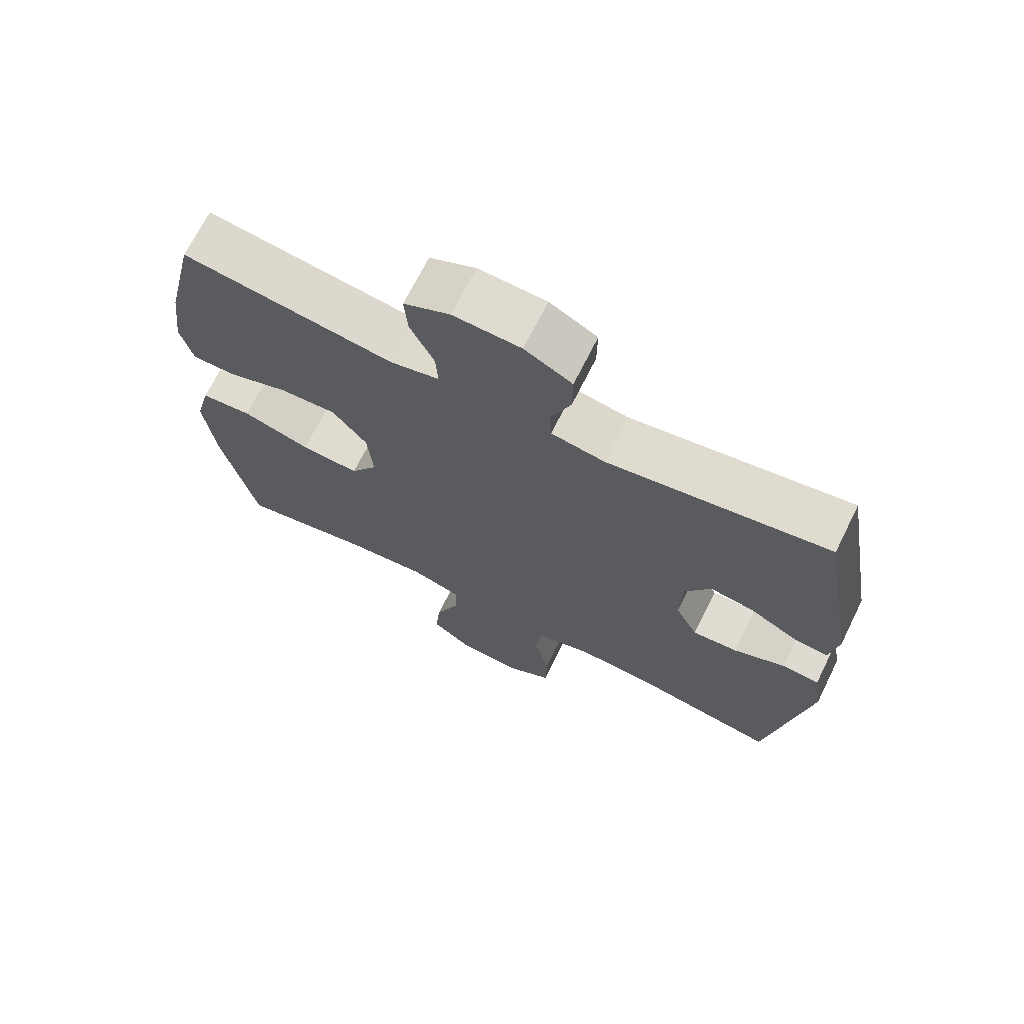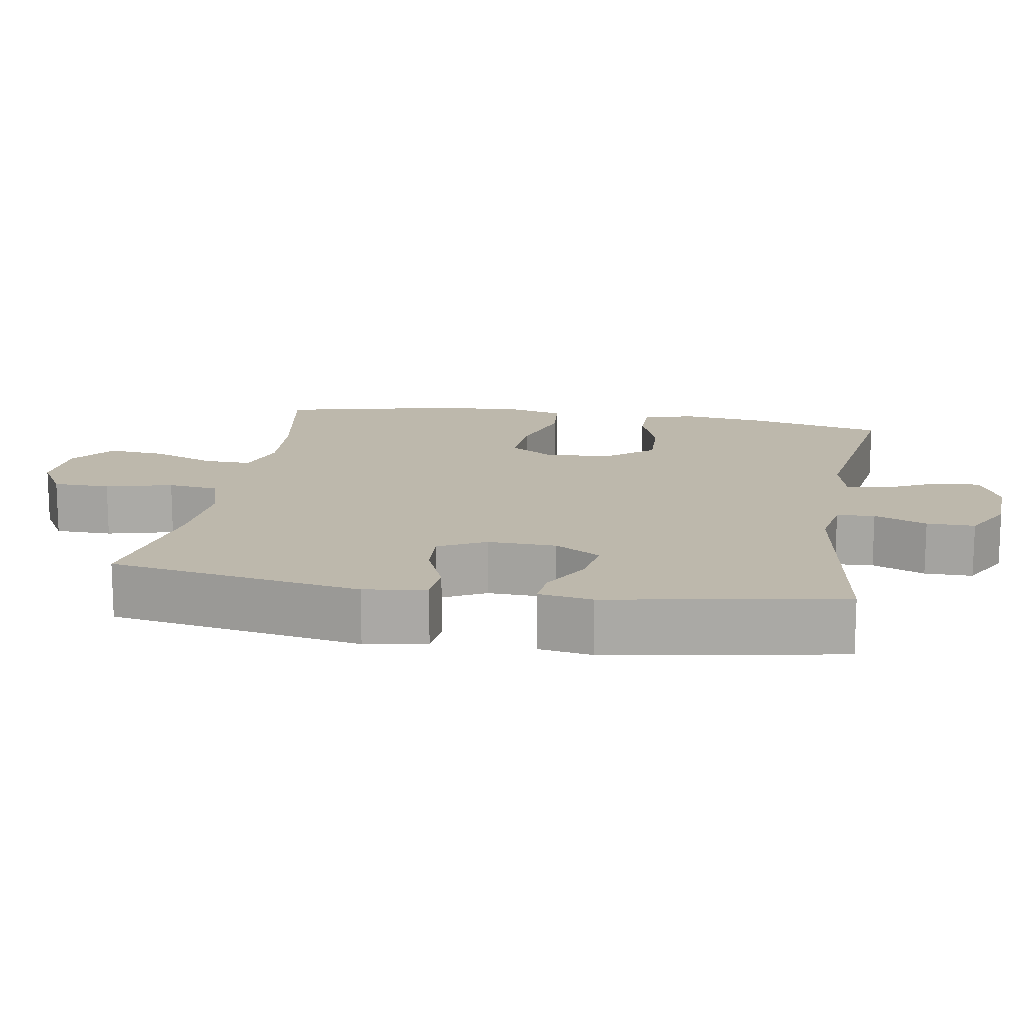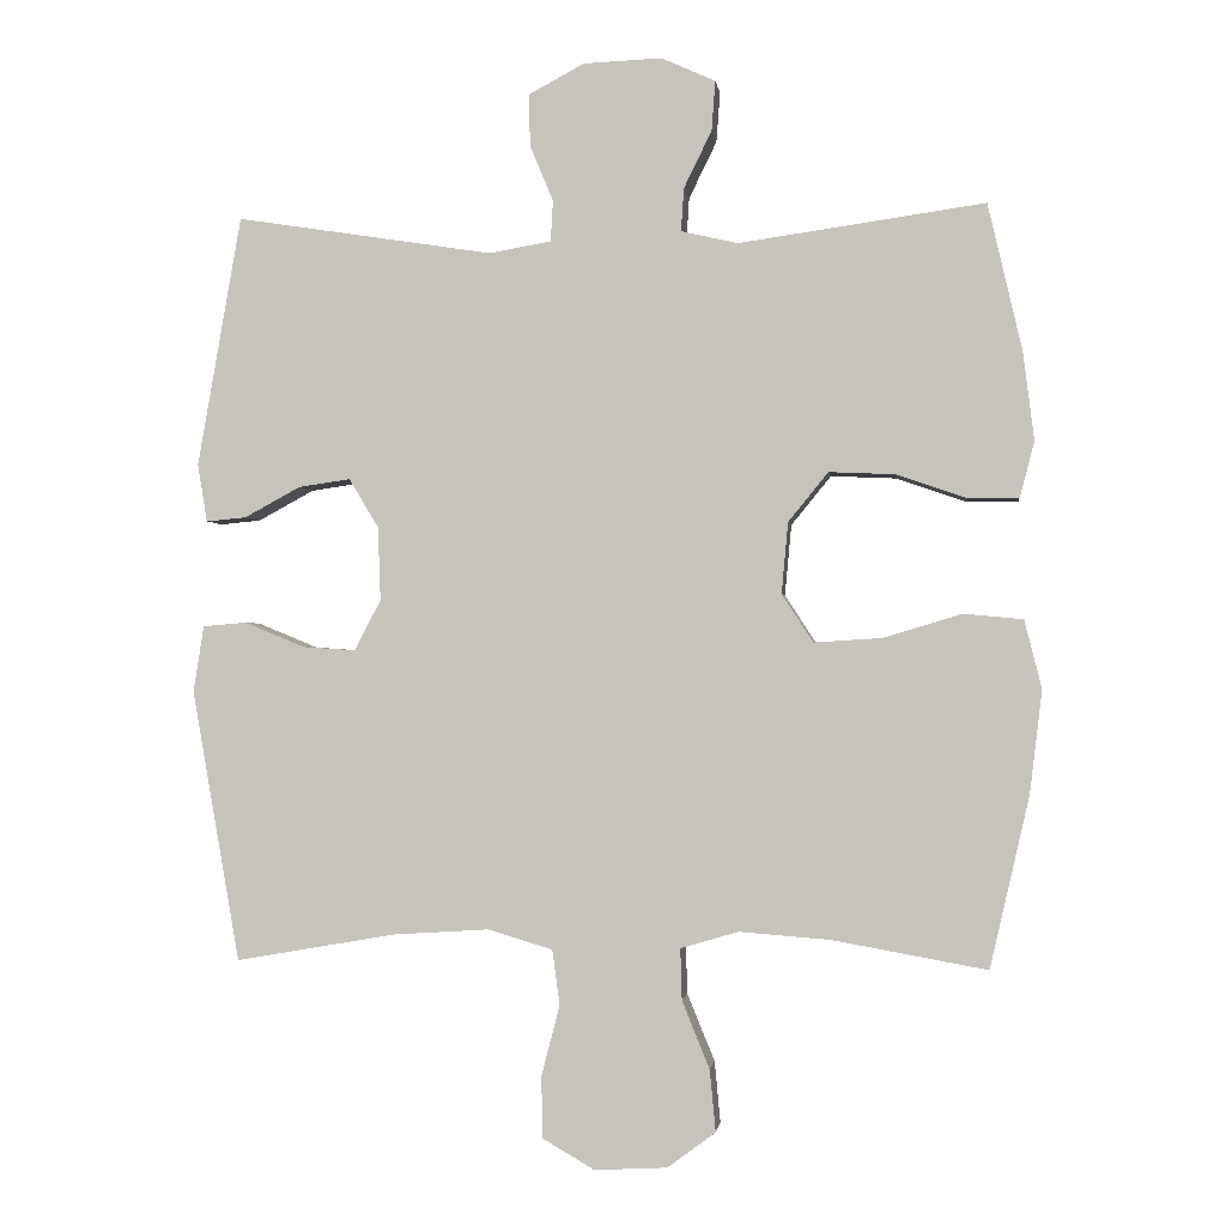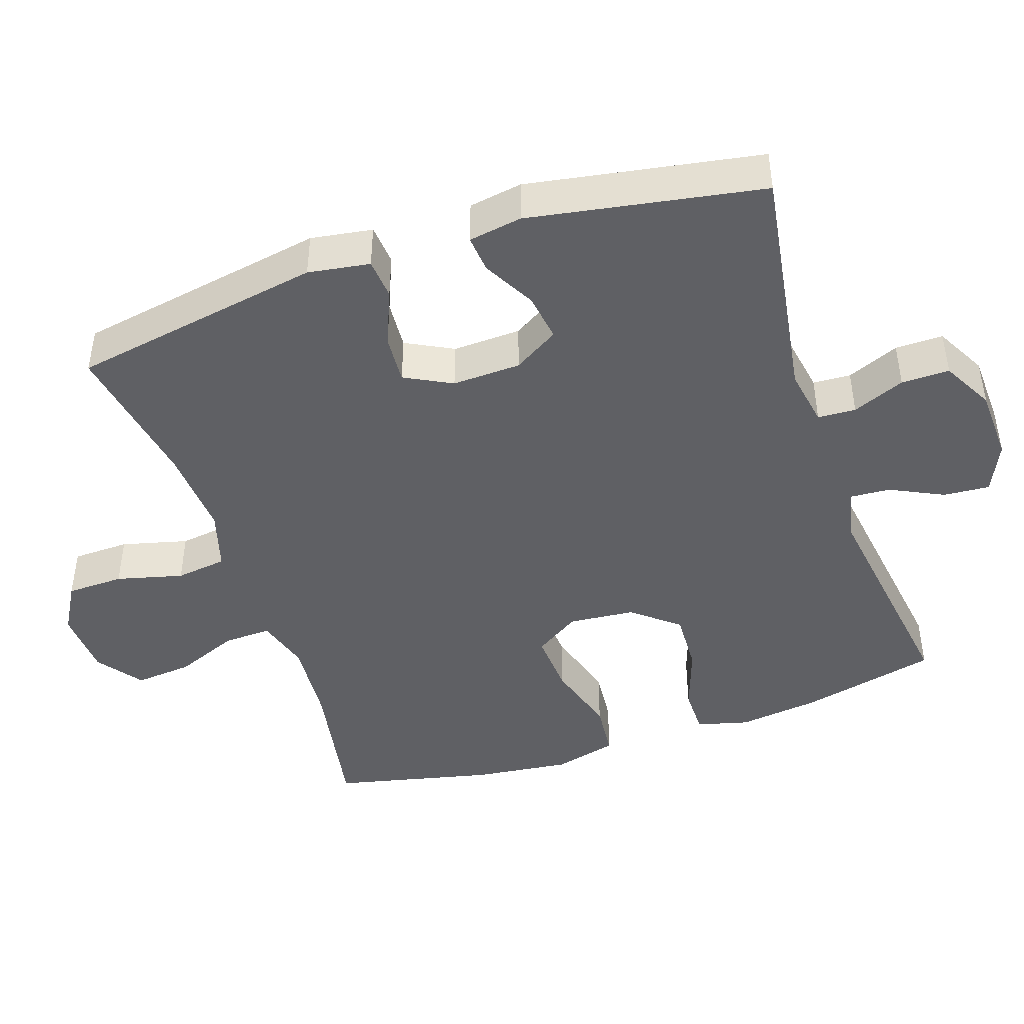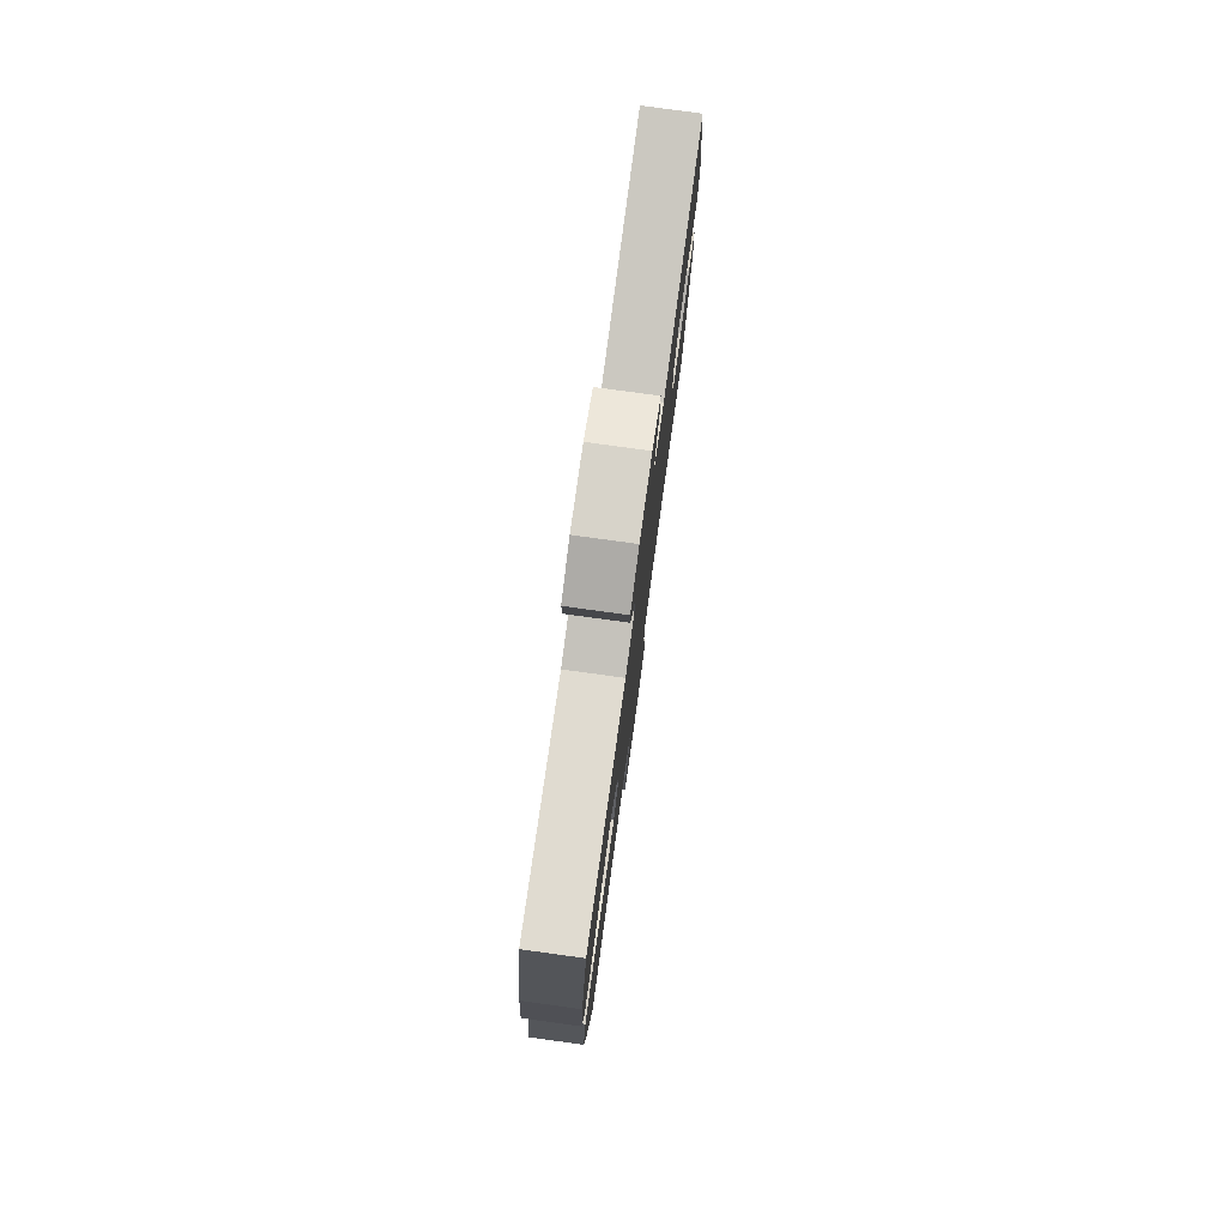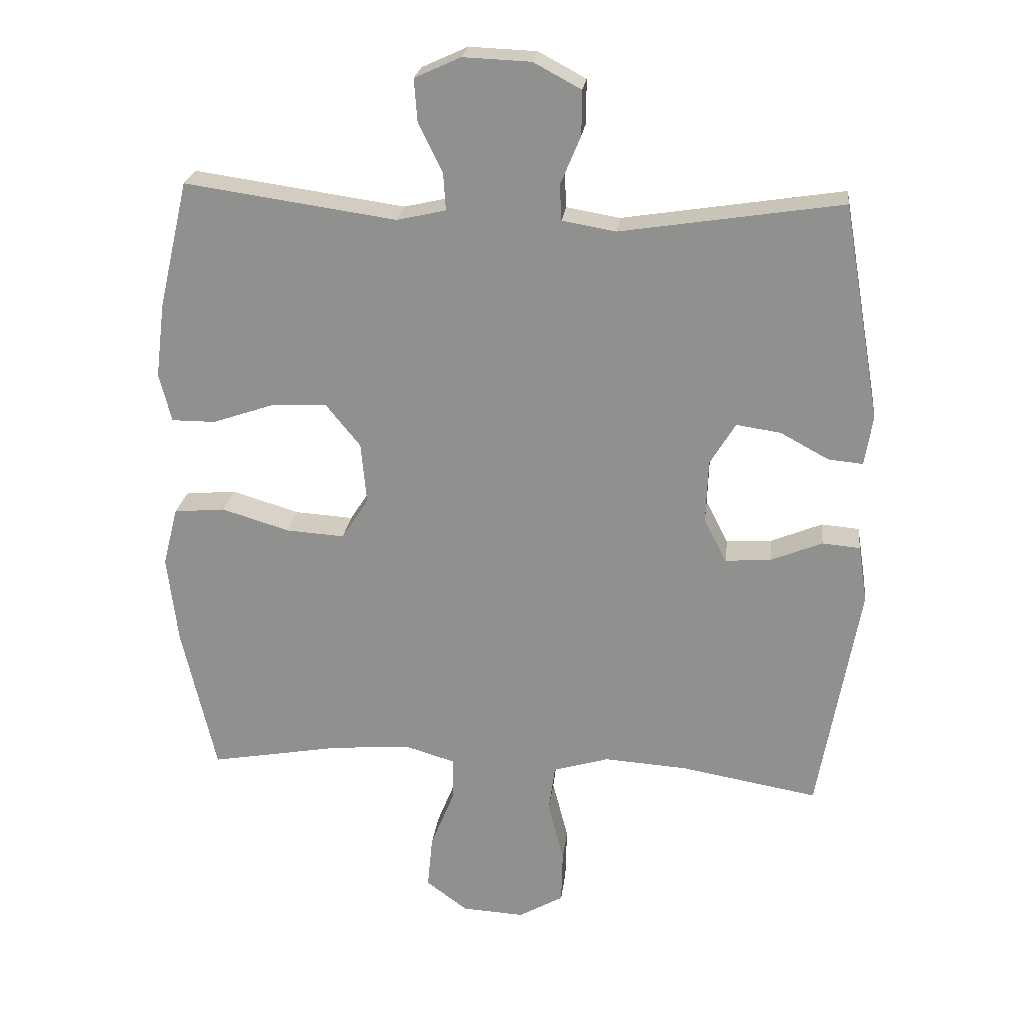
<metadata>
{"format":"obj","ext":"obj","renderer":"f3d","projection":"perspective","resolution":1024,"background":"white","views":[{"elev":69.5,"azim":-153.6,"up":"+Z"},{"elev":14.7,"azim":-80.5,"up":"+Y"},{"elev":-1.3,"azim":7.1,"up":"+Z"},{"elev":-44.8,"azim":-71.4,"up":"+Y"},{"elev":78.5,"azim":97.8,"up":"+Z"},{"elev":23.3,"azim":-173.2,"up":"+Z"}]}
</metadata>
<code>
o path4700
v -0.5612 0.0375 0.1776
v -0.5486 0.0375 0.1009
v -0.4953 0.0375 0.1058
v -0.4206 0.0375 0.1464
v -0.3519 0.0375 0.1564
v -0.3125 0.0375 0.09148
v -0.309 0.0375 -0.006538
v -0.344 0.0375 -0.07405
v -0.4144 0.0375 -0.06911
v -0.4943 0.0375 -0.03611
v -0.5524 0.0375 -0.04107
v -0.5663 0.0375 -0.1295
v -0.503 0.0375 -0.4907
v -0.2901 0.0375 -0.4538
v -0.1618 0.0375 -0.4456
v -0.07571 0.0375 -0.4714
v -0.06585 0.0375 -0.5445
v -0.09031 0.0375 -0.6394
v -0.08829 0.0375 -0.7212
v -0.01909 0.0375 -0.7612
v 0.07749 0.0375 -0.7559
v 0.1415 0.0375 -0.7083
v 0.1337 0.0375 -0.6259
v 0.09704 0.0375 -0.5353
v 0.095 0.0375 -0.4674
v 0.1717 0.0375 -0.4446
v 0.2934 0.0375 -0.4539
v 0.4989 0.0375 -0.4907
v 0.5514 0.0375 -0.2623
v 0.5679 0.0375 -0.1251
v 0.5448 0.0375 -0.03439
v 0.4659 0.0375 -0.02698
v 0.3609 0.0375 -0.05849
v 0.2709 0.0375 -0.06417
v 0.2292 0.0375 -6.1e-05
v 0.2379 0.0375 0.09466
v 0.291 0.0375 0.16
v 0.3783 0.0375 0.1562
v 0.4719 0.0375 0.1239
v 0.5398 0.0375 0.1237
v 0.5591 0.0375 0.1979
v 0.5446 0.0375 0.3146
v 0.4989 0.0375 0.511
v 0.1722 0.0375 0.4645
v 0.09655 0.0375 0.4819
v 0.1002 0.0375 0.5389
v 0.1373 0.0375 0.6148
v 0.1422 0.0375 0.681
v 0.07095 0.0375 0.7136
v -0.03369 0.0375 0.7094
v -0.1072 0.0375 0.67
v -0.1066 0.0375 0.6013
v -0.0753 0.0375 0.5263
v -0.07845 0.0375 0.472
v -0.1612 0.0375 0.4577
v -0.503 0.0375 0.511
v -0.5612 -0.0375 0.1776
v -0.5486 -0.0375 0.1009
v -0.4953 -0.0375 0.1058
v -0.4206 -0.0375 0.1464
v -0.3519 -0.0375 0.1564
v -0.3125 -0.0375 0.09148
v -0.309 -0.0375 -0.006538
v -0.344 -0.0375 -0.07405
v -0.4144 -0.0375 -0.06911
v -0.4943 -0.0375 -0.03611
v -0.5524 -0.0375 -0.04107
v -0.5663 -0.0375 -0.1295
v -0.503 -0.0375 -0.4907
v -0.2901 -0.0375 -0.4538
v -0.1618 -0.0375 -0.4456
v -0.07571 -0.0375 -0.4714
v -0.06585 -0.0375 -0.5445
v -0.09031 -0.0375 -0.6394
v -0.08829 -0.0375 -0.7212
v -0.01909 -0.0375 -0.7612
v 0.07749 -0.0375 -0.7559
v 0.1415 -0.0375 -0.7083
v 0.1337 -0.0375 -0.6259
v 0.09704 -0.0375 -0.5353
v 0.095 -0.0375 -0.4674
v 0.1717 -0.0375 -0.4446
v 0.2934 -0.0375 -0.4539
v 0.4989 -0.0375 -0.4907
v 0.5514 -0.0375 -0.2623
v 0.5679 -0.0375 -0.1251
v 0.5448 -0.0375 -0.03439
v 0.4659 -0.0375 -0.02698
v 0.3609 -0.0375 -0.05849
v 0.2709 -0.0375 -0.06417
v 0.2292 -0.0375 -6.1e-05
v 0.2379 -0.0375 0.09466
v 0.291 -0.0375 0.16
v 0.3783 -0.0375 0.1562
v 0.4719 -0.0375 0.1239
v 0.5398 -0.0375 0.1237
v 0.5591 -0.0375 0.1979
v 0.5446 -0.0375 0.3146
v 0.4989 -0.0375 0.511
v 0.1722 -0.0375 0.4645
v 0.09655 -0.0375 0.4819
v 0.1002 -0.0375 0.5389
v 0.1373 -0.0375 0.6148
v 0.1422 -0.0375 0.681
v 0.07095 -0.0375 0.7136
v -0.03369 -0.0375 0.7094
v -0.1072 -0.0375 0.67
v -0.1066 -0.0375 0.6013
v -0.0753 -0.0375 0.5263
v -0.07845 -0.0375 0.472
v -0.1612 -0.0375 0.4577
v -0.503 -0.0375 0.511
v 0.1422 0.0375 0.681
v 0.1422 0.0375 0.681
v 0.07095 0.0375 0.7136
v -0.03369 0.0375 0.7094
v -0.1072 0.0375 0.67
v -0.1072 0.0375 0.67
v 0.1373 0.0375 0.6148
v -0.1066 0.0375 0.6013
v 0.1002 0.0375 0.5389
v -0.0753 0.0375 0.5263
v 0.09655 0.0375 0.4819
v 0.09655 0.0375 0.4819
v -0.07845 0.0375 0.472
v -0.07845 0.0375 0.472
v 0.1722 0.0375 0.4645
v 0.4989 0.0375 0.511
v 0.4989 0.0375 0.511
v -0.1612 0.0375 0.4577
v -0.503 0.0375 0.511
v -0.503 0.0375 0.511
v 0.5446 0.0375 0.3146
v 0.5591 0.0375 0.1979
v -0.5612 0.0375 0.1776
v 0.5398 0.0375 0.1237
v 0.5398 0.0375 0.1237
v 0.291 0.0375 0.16
v 0.3783 0.0375 0.1562
v -0.4206 0.0375 0.1464
v -0.3519 0.0375 0.1564
v -0.3519 0.0375 0.1564
v -0.5486 0.0375 0.1009
v -0.5486 0.0375 0.1009
v 0.2379 0.0375 0.09466
v -0.3125 0.0375 0.09148
v 0.4719 0.0375 0.1239
v -0.4953 0.0375 0.1058
v 0.2292 0.0375 -6.1e-05
v -0.309 0.0375 -0.006538
v 0.2709 0.0375 -0.06417
v 0.2709 0.0375 -0.06417
v -0.344 0.0375 -0.07405
v -0.344 0.0375 -0.07405
v 0.5448 0.0375 -0.03439
v 0.5448 0.0375 -0.03439
v 0.4659 0.0375 -0.02698
v 0.3609 0.0375 -0.05849
v 0.5679 0.0375 -0.1251
v -0.4144 0.0375 -0.06911
v -0.4943 0.0375 -0.03611
v -0.5524 0.0375 -0.04107
v -0.5524 0.0375 -0.04107
v -0.5663 0.0375 -0.1295
v 0.5514 0.0375 -0.2623
v 0.4989 0.0375 -0.4907
v 0.4989 0.0375 -0.4907
v 0.1717 0.0375 -0.4446
v 0.2934 0.0375 -0.4539
v 0.095 0.0375 -0.4674
v 0.095 0.0375 -0.4674
v -0.1618 0.0375 -0.4456
v -0.07571 0.0375 -0.4714
v -0.07571 0.0375 -0.4714
v -0.2901 0.0375 -0.4538
v -0.503 0.0375 -0.4907
v -0.503 0.0375 -0.4907
v 0.09704 0.0375 -0.5353
v -0.06585 0.0375 -0.5445
v 0.1337 0.0375 -0.6259
v -0.09031 0.0375 -0.6394
v 0.1415 0.0375 -0.7083
v -0.08829 0.0375 -0.7212
v 0.07749 0.0375 -0.7559
v -0.01909 0.0375 -0.7612
v 0.1422 -0.0375 0.681
v 0.1422 -0.0375 0.681
v 0.07095 -0.0375 0.7136
v -0.03369 -0.0375 0.7094
v -0.1072 -0.0375 0.67
v -0.1072 -0.0375 0.67
v 0.1373 -0.0375 0.6148
v -0.1066 -0.0375 0.6013
v 0.1002 -0.0375 0.5389
v -0.0753 -0.0375 0.5263
v 0.09655 -0.0375 0.4819
v 0.09655 -0.0375 0.4819
v -0.07845 -0.0375 0.472
v -0.07845 -0.0375 0.472
v 0.1722 -0.0375 0.4645
v 0.4989 -0.0375 0.511
v 0.4989 -0.0375 0.511
v -0.1612 -0.0375 0.4577
v -0.503 -0.0375 0.511
v -0.503 -0.0375 0.511
v 0.5446 -0.0375 0.3146
v 0.5591 -0.0375 0.1979
v -0.5612 -0.0375 0.1776
v 0.5398 -0.0375 0.1237
v 0.5398 -0.0375 0.1237
v 0.291 -0.0375 0.16
v 0.3783 -0.0375 0.1562
v -0.4206 -0.0375 0.1464
v -0.3519 -0.0375 0.1564
v -0.3519 -0.0375 0.1564
v -0.5486 -0.0375 0.1009
v -0.5486 -0.0375 0.1009
v 0.2379 -0.0375 0.09466
v -0.3125 -0.0375 0.09148
v 0.4719 -0.0375 0.1239
v -0.4953 -0.0375 0.1058
v 0.2292 -0.0375 -6.1e-05
v -0.309 -0.0375 -0.006538
v 0.2709 -0.0375 -0.06417
v 0.2709 -0.0375 -0.06417
v -0.344 -0.0375 -0.07405
v -0.344 -0.0375 -0.07405
v 0.5448 -0.0375 -0.03439
v 0.5448 -0.0375 -0.03439
v 0.4659 -0.0375 -0.02698
v 0.3609 -0.0375 -0.05849
v 0.5679 -0.0375 -0.1251
v -0.4144 -0.0375 -0.06911
v -0.4943 -0.0375 -0.03611
v -0.5524 -0.0375 -0.04107
v -0.5524 -0.0375 -0.04107
v -0.5663 -0.0375 -0.1295
v 0.5514 -0.0375 -0.2623
v 0.4989 -0.0375 -0.4907
v 0.4989 -0.0375 -0.4907
v 0.1717 -0.0375 -0.4446
v 0.2934 -0.0375 -0.4539
v 0.095 -0.0375 -0.4674
v 0.095 -0.0375 -0.4674
v -0.1618 -0.0375 -0.4456
v -0.07571 -0.0375 -0.4714
v -0.07571 -0.0375 -0.4714
v -0.2901 -0.0375 -0.4538
v -0.503 -0.0375 -0.4907
v -0.503 -0.0375 -0.4907
v 0.09704 -0.0375 -0.5353
v -0.06585 -0.0375 -0.5445
v 0.1337 -0.0375 -0.6259
v -0.09031 -0.0375 -0.6394
v 0.1415 -0.0375 -0.7083
v -0.08829 -0.0375 -0.7212
v 0.07749 -0.0375 -0.7559
v -0.01909 -0.0375 -0.7612
f 222 243 224
f 216 221 208
f 192 188 194
f 226 245 223
f 195 189 193
f 257 253 258
f 233 248 226
f 237 248 233
f 238 242 239
f 235 237 234
f 253 257 255
f 200 212 206
f 206 212 207
f 208 213 204
f 188 189 194
f 258 254 256
f 186 188 192
f 219 203 214
f 218 219 222
f 251 252 254
f 207 220 209
f 231 238 232
f 258 253 254
f 194 195 196
f 203 219 198
f 245 226 248
f 201 200 206
f 190 193 189
f 198 219 218
f 195 194 189
f 224 243 241
f 224 242 231
f 246 252 243
f 230 232 228
f 207 212 220
f 234 237 233
f 224 241 242
f 243 252 251
f 213 208 221
f 200 211 212
f 246 243 222
f 238 231 242
f 213 214 204
f 231 232 230
f 223 245 222
f 222 245 246
f 196 198 218
f 249 248 237
f 251 254 253
f 219 223 222
f 200 218 211
f 198 196 195
f 204 214 203
f 196 218 200
f 114 49 105 187
f 49 50 106 105
f 50 118 191 106
f 47 48 104 103
f 51 52 108 107
f 46 47 103 102
f 52 53 109 108
f 124 46 102 197
f 53 126 199 109
f 44 45 101 100
f 129 44 100 202
f 54 55 111 110
f 55 132 205 111
f 42 43 99 98
f 41 42 98 97
f 56 1 57 112
f 137 41 97 210
f 37 38 94 93
f 4 142 215 60
f 1 144 217 57
f 36 37 93 92
f 5 6 62 61
f 39 40 96 95
f 38 39 95 94
f 3 4 60 59
f 2 3 59 58
f 35 36 92 91
f 6 7 63 62
f 152 35 91 225
f 7 154 227 63
f 156 32 88 229
f 32 33 89 88
f 30 31 87 86
f 9 10 66 65
f 10 163 236 66
f 11 12 68 67
f 33 34 90 89
f 8 9 65 64
f 29 30 86 85
f 167 29 85 240
f 26 27 83 82
f 171 26 82 244
f 15 174 247 71
f 14 15 71 70
f 177 14 70 250
f 12 13 69 68
f 24 25 81 80
f 16 17 73 72
f 27 28 84 83
f 23 24 80 79
f 17 18 74 73
f 22 23 79 78
f 18 19 75 74
f 21 22 78 77
f 20 21 77 76
f 19 20 76 75
f 149 151 170
f 143 135 148
f 119 121 115
f 153 150 172
f 122 120 116
f 184 185 180
f 160 153 175
f 164 160 175
f 165 166 169
f 162 161 164
f 180 182 184
f 127 133 139
f 133 134 139
f 135 131 140
f 115 121 116
f 185 183 181
f 113 119 115
f 146 141 130
f 145 149 146
f 178 181 179
f 134 136 147
f 158 159 165
f 185 181 180
f 121 123 122
f 130 125 146
f 172 175 153
f 128 133 127
f 117 116 120
f 125 145 146
f 122 116 121
f 151 168 170
f 151 158 169
f 173 170 179
f 157 155 159
f 134 147 139
f 161 160 164
f 151 169 168
f 170 178 179
f 140 148 135
f 127 139 138
f 173 149 170
f 165 169 158
f 140 131 141
f 158 157 159
f 150 149 172
f 149 173 172
f 123 145 125
f 176 164 175
f 178 180 181
f 146 149 150
f 127 138 145
f 125 122 123
f 131 130 141
f 123 127 145

</code>
